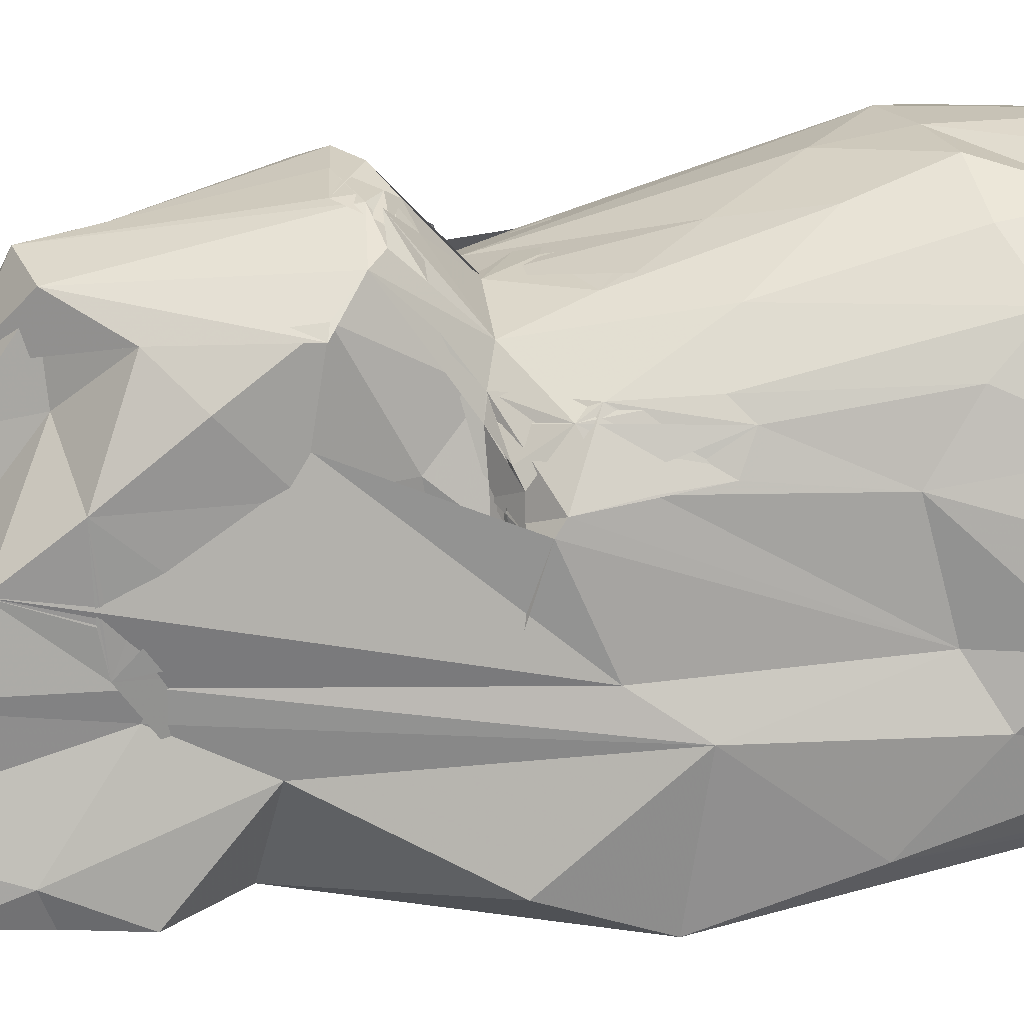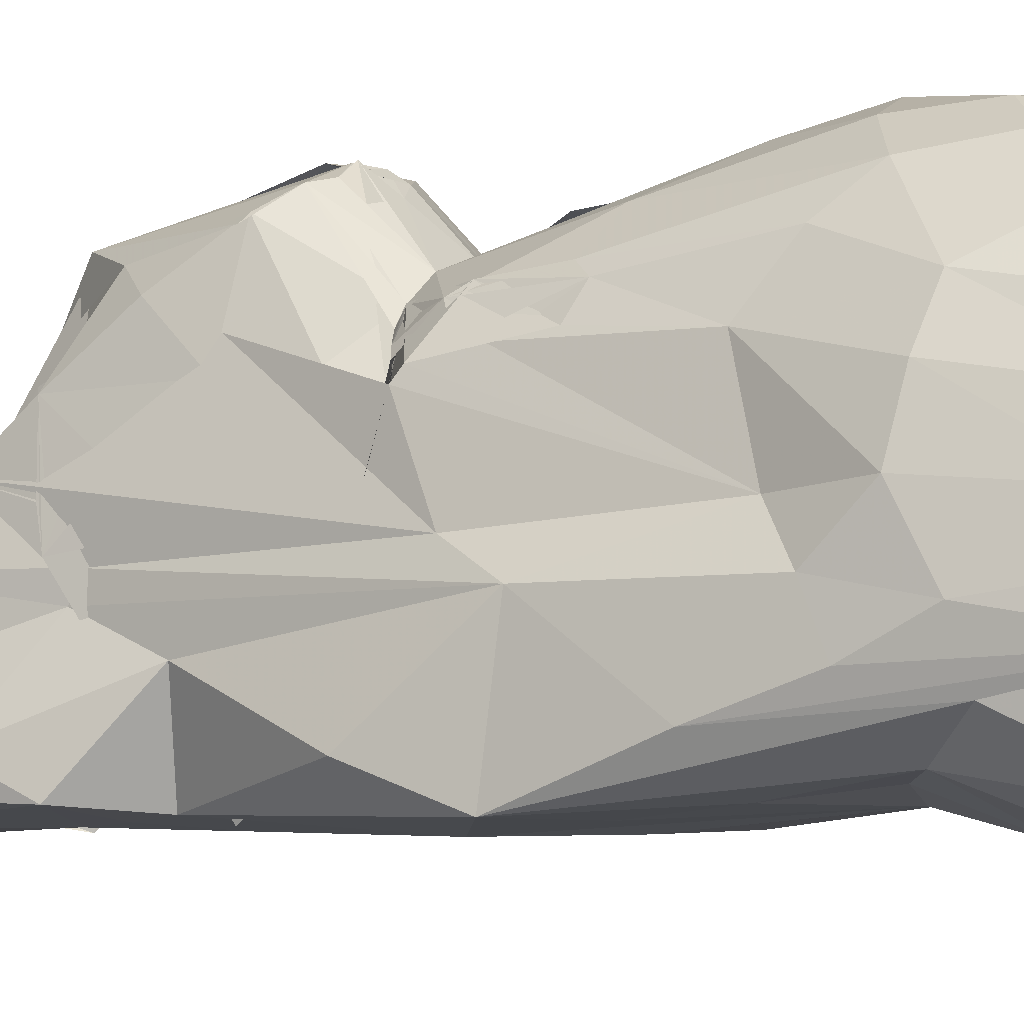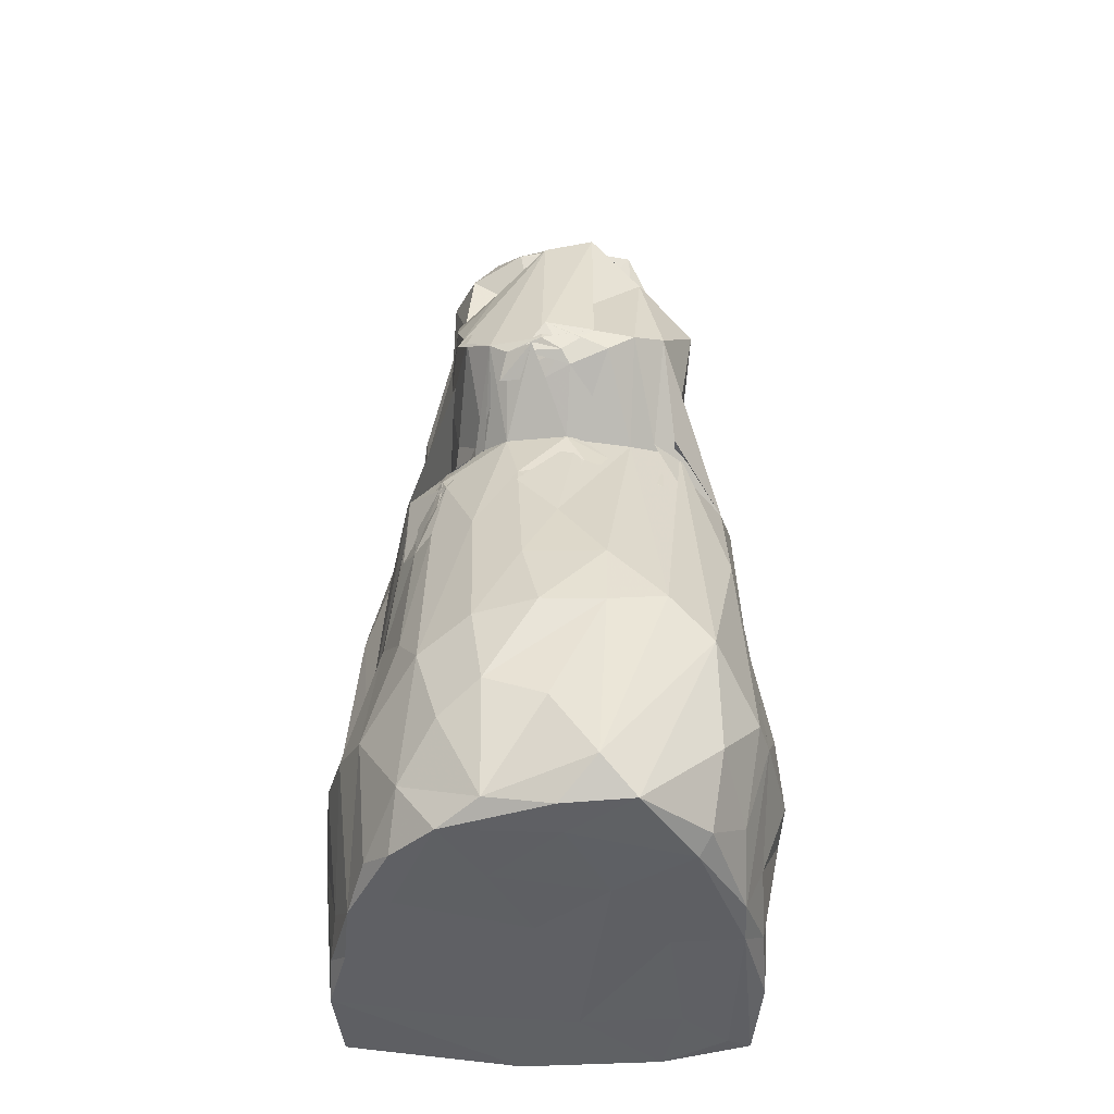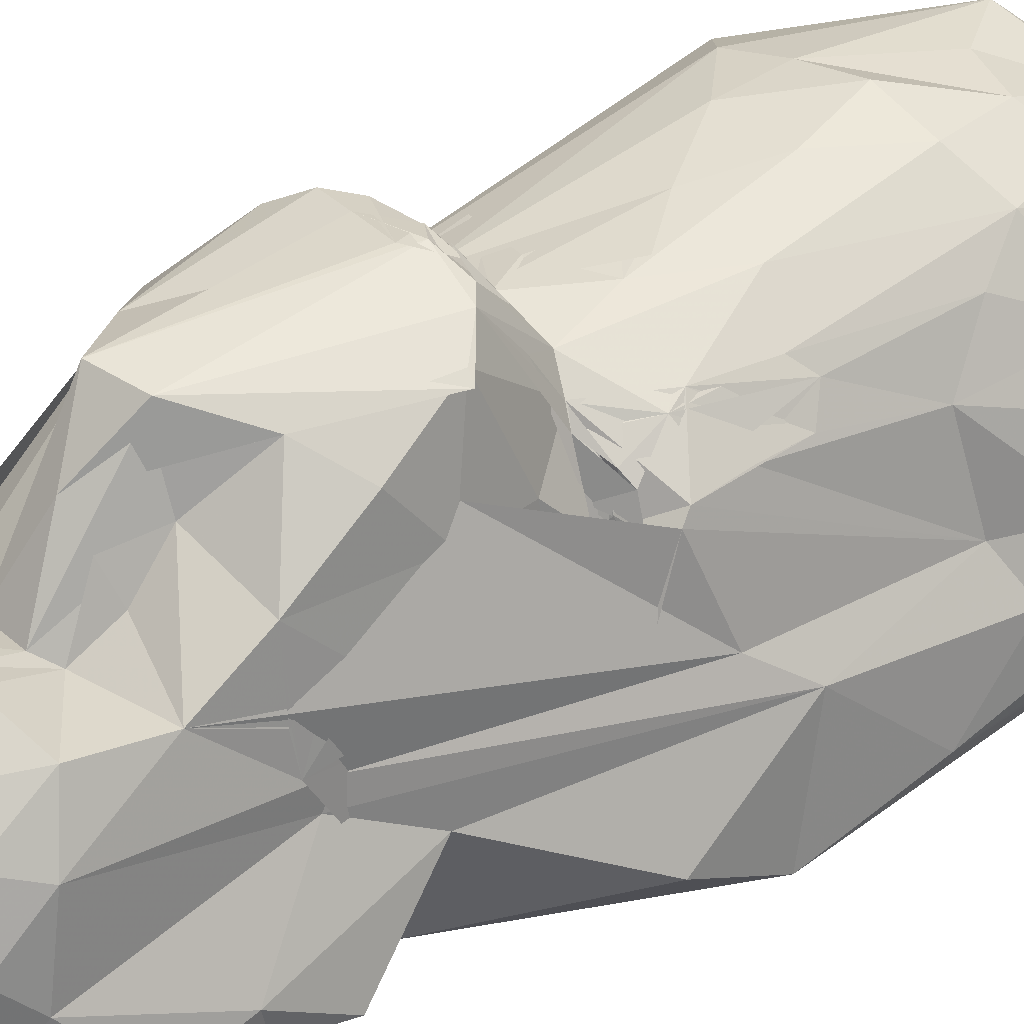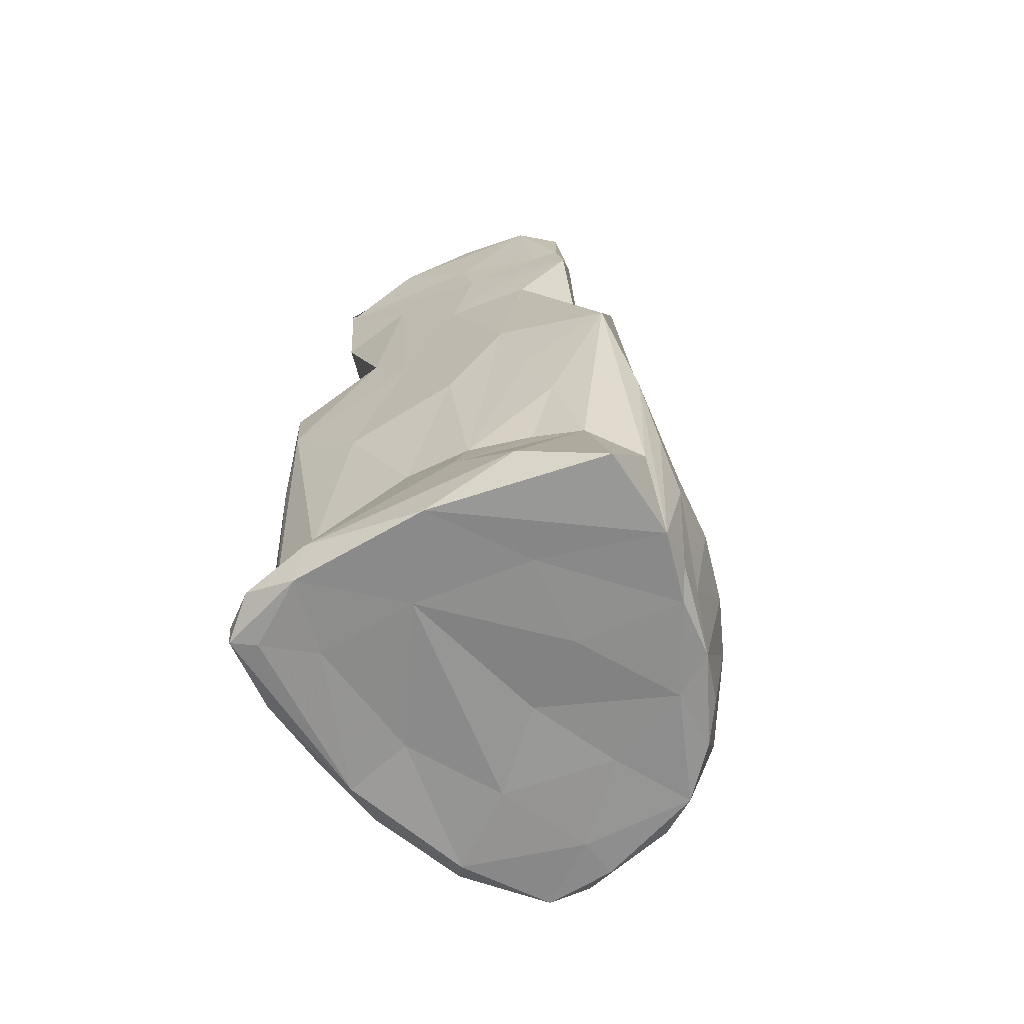
<metadata>
{"format":"obj","ext":"obj","renderer":"f3d","projection":"perspective","resolution":1024,"background":"white","views":[{"elev":24.6,"azim":-101.8,"up":"+Z"},{"elev":-7.7,"azim":-66.5,"up":"+Z"},{"elev":-43.3,"azim":-4.9,"up":"+Y"},{"elev":27.9,"azim":-131.2,"up":"+Z"},{"elev":-66.1,"azim":-156.0,"up":"+Y"}]}
</metadata>
<code>
v -2.02 -4.696 -1.011
v -1.869 -4.666 -1.888
v -0.1639 -4.689 -2.073
v -0.846 -4.664 -1.232
v -2.001 -3.457 -1.258
v -2.127 -2.716 -1.062
v -2.029 -4.532 -0.5845
v -1.896 -4.664 -0.304
v -2.012 -4.302 -0.1807
v -1.888 -4.599 0.3103
v -0.8526 -4.657 -0.3342
v -2.156 -3.347 -0.7414
v -1.509 -4.644 0.5757
v -1.768 -4.447 0.8616
v -2.119 -2.523 -0.5549
v -2.171 -3.02 -0.06172
v -2.062 -3.15 0.5659
v -1.043 -4.236 -2.095
v -1.535 -3.051 -1.579
v 1.054 -4.301 -2.048
v -0.3539 -3.473 -1.938
v 1.189 -4.662 -1.916
v 0.3008 -2.622 -1.671
v -1.018 -2.792 -1.622
v -0.2134 -4.579 0.1794
v 0.329 -4.645 -1.271
v 0.4112 -4.622 0.8878
v -2.082 -1.819 -1.353
v -1.925 -0.5875 -1.804
v -1.87 -2.246 -0.09234
v -1.729 -2.012 0.8719
v -1.956 -0.7654 -0.5205
v -1.741 -0.2578 -0.1875
v -1.052 -1.067 -1.794
v -1.926 0.3257 -1.441
v -0.967 1.809 -1.7
v -1.593 0.114 0.7139
v -1.29 -1.97 -1.726
v -0.3757 -2.705 -1.715
v 0.9651 -1.246 -1.765
v -0.7747 -0.01055 -1.856
v -0.1747 -0.9384 -1.833
v -1.138 0.3918 0.5984
v -1.551 -4.589 1.196
v -1.88 -3.298 1.075
v -1.52 -4.092 1.526
v -1.577 -2.422 1.447
v -0.6964 -4.605 0.9911
v -1.174 -4.627 1.668
v -1.21 -3.651 1.957
v -0.8101 -4.499 1.991
v -0.08649 -4.628 1.72
v -0.1753 -4.619 2.11
v -0.843 -3.413 2.243
v -0.2724 -3.64 2.348
v 0.1539 -4.297 2.413
v -1.576 -0.4794 0.9236
v -1.596 -0.96 0.9791
v -1.412 -2.855 1.824
v -0.945 -2.638 2.182
v -1.336 -0.9415 1.411
v -0.9576 -1.129 1.813
v 0.2429 -2.556 2.401
v -0.3659 -2.615 2.422
v -0.5059 -1.847 2.209
v -1.49 -1.095 1.267
v -1.55 -0.9058 1.028
v -0.5319 -0.3855 1.784
v -1.573 0.0301 0.8329
v -1.257 -0.07899 1.268
v -1.216 -0.2506 1.372
v -1.565 -0.2995 0.8174
v -1.472 -0.5081 1.056
v -0.1623 -1.122 2.044
v -0.1293 -0.706 1.915
v -0.55 -0.592 1.884
v -0.04433 0.2226 1.72
v 0.1311 -0.169 1.783
v 0.06688 0.2012 1.697
v 0.2689 -1.858 2.292
v -1.355 1.67 -0.8044
v -1.493 2.449 -1.65
v -1.199 2.366 -0.2022
v -0.1062 1.754 -1.765
v -0.6303 2.324 -1.72
v -0.9373 1.424 -1.777
v -0.3061 2.838 -1.728
v -1.083 0.985 -1.454
v -1.122 0.8964 -1.257
v -1.12 0.7932 -0.8904
v -1.564 0.6775 -1.155
v -1.172 1.429 1.186
v -1.182 1.532 -0.2361
v -1.104 0.6248 -0.06585
v -1.19 1.462 -0.1554
v -1.179 2.468 -0.4316
v -1.127 1.624 -1.378
v -1.216 2.168 -0.8113
v -1.084 3.314 0.4222
v -1.122 2.979 -1.653
v -1.445 3.142 -1.31
v -1.395 3.036 -1.617
v -0.1791 3.525 -1.713
v 0.6569 2.906 -1.695
v -1.22 2.631 -0.1244
v -1.201 1.988 0.4899
v -1.22 2.133 0.388
v -1.221 2.239 -0.07208
v -1.189 4.234 -0.1246
v -1.198 2.694 0.2213
v -1.166 2.712 0.8997
v -1.378 3.734 -1.551
v -0.9465 4.299 -1.661
v -0.97 4.69 -1.448
v 1.454 3.845 -1.632
v 0.6426 4.393 -1.705
v -0.168 4.628 -1.644
v 0.8568 4.753 -1.498
v -1.176 4.338 -0.9362
v -1.078 4.673 -0.6239
v -0.9447 4.622 -0.004201
v 0.5102 4.724 0.04245
v -0.1617 4.672 0.5344
v -0.8459 0.3564 1.343
v -1.145 0.2815 0.9818
v -1.332 0.2287 0.9047
v -1.103 0.7858 0.9505
v -1.231 0.318 0.7259
v -1.42 0.2442 0.6704
v -1.066 0.3805 0.7618
v -0.9412 0.3892 1.173
v -1.299 0.301 0.6092
v -1.16 0.343 0.6498
v -0.8505 0.3549 1.332
v -1.232 0.2657 0.8622
v -0.6361 0.2593 1.568
v -1.204 1.488 0.9125
v -1.086 1.295 1.935
v -0.8605 1.038 2.144
v -0.8159 0.6167 1.707
v -0.688 0.8938 2.2
v -0.2924 0.6346 2.127
v 0.6108 0.2253 1.59
v -0.05886 0.699 2.265
v -0.7444 0.6731 1.999
v -0.3559 0.9617 2.369
v -1.179 1.323 1.849
v -0.4513 0.8787 2.358
v -0.1534 0.8193 2.357
v -0.5433 0.849 2.273
v 0.1723 1.087 2.403
v -0.2912 2.856 1.972
v -0.3188 1.168 2.393
v 0.2104 2.959 2.048
v -1.175 1.991 1.461
v -0.775 2.338 1.749
v 0.007576 3.311 1.403
v -0.4278 2.835 1.252
v -0.2454 2.873 1.855
v -0.4032 3.169 0.8087
v -0.1575 3.681 0.6398
v 0.292 3.669 0.6661
v 0.7982 4.451 0.6614
v -1 4.061 0.4683
v -0.2997 3.529 0.5305
v -0.2528 3.269 1.124
v -0.2669 4.208 0.7968
v -0.4816 4.232 0.7721
v 0.02991 4.301 0.87
v -0.7248 4.495 0.3995
v 1.387 -2.944 -1.504
v 1.699 -4.467 -1.904
v 1.774 -4.667 -1.464
v 2.011 -4.638 -1.582
v 2.038 -4.367 -1.595
v 1.925 -3.49 -1.188
v 1.3 -4.638 -1.146
v 1.032 -4.582 0.06434
v 1.682 -4.64 0.2589
v 1.101 -4.632 1.467
v 2.001 -3.914 -1.354
v 2.037 -4.519 -0.7974
v 2.055 -4.243 -0.9256
v 2.088 -3.769 -0.7151
v 2.049 -4.036 -1.277
v 1.818 -3.92 -1.667
v 1.756 -3.296 -1.354
v 2.076 -2.537 -1.098
v 1.909 -4.427 -0.02414
v 2.156 -3.267 -0.5448
v 2.142 -3.322 -0.1375
v 1.633 -4.587 0.6862
v 1.84 -4.077 0.5131
v 2.096 -2.361 -0.7129
v 2.111 -3.323 0.4523
v 2.089 -2.263 -0.2753
v 0.4635 0.3895 -1.756
v 1.757 -0.2537 -1.714
v 1.78 -0.5048 -0.1583
v 1.824 0.4272 -0.2726
v 1.8 0.2397 0.4097
v 1.926 -1.109 -1.46
v 2.012 -2.737 0.7054
v 1.995 -1.565 -0.9466
v 1.985 -1.188 -0.4291
v 1.768 -1.794 0.1565
v 1.876 0.6422 -1.612
v 1.973 -0.4556 -0.7826
v 1.915 0.5559 -0.9465
v 0.5016 -4.594 2.215
v 1.292 -3.824 1.951
v 1.202 -4.499 1.64
v 1.574 -4.142 1.233
v 1.239 -2.806 2.195
v 1.692 -3.292 1.619
v 1.824 -3.303 1.312
v 1.569 -1.256 1.506
v 0.8064 -2.433 2.348
v 1.618 0.02408 0.928
v 1.146 0.3775 1.405
v 1.791 -1.676 0.8565
v 0.8501 0.2616 1.648
v 0.9093 -0.4154 1.726
v 0.5828 1.015 2.401
v 0.6095 0.2294 1.626
v 0.8934 1.159 -1.708
v 1.406 2.637 -1.577
v 1.203 0.7683 -0.2983
v 1.057 0.3061 1.676
v 1.204 0.9027 -0.8884
v 1.216 0.6024 0.2867
v 1.252 1.393 -0.3556
v 1.244 1.167 0.8541
v 1.482 2.845 -0.9819
v 1.318 2.278 0.2287
v 1.314 3.402 -0.4639
v 1.318 3.543 0.002692
v 1.346 2.639 0.8995
v 1.438 3.782 -1.676
v 1.16 4.433 -1.446
v 1.153 4.722 -0.5182
v 1.174 4.491 -0.2095
v 1.162 4.654 -1.078
v 0.9253 -0.1621 1.64
v 0.9026 1.182 2.242
v 1.275 1.783 1.77
v 0.3168 0.8425 2.383
v 0.7197 2.355 1.967
v 1.371 3.494 0.1585
v 0.8648 3.58 0.458
v -1.215 0.2786 1.019
f 1 3 4
f 1 5 2
f 1 8 7
f 1 4 8
f 7 12 1
f 7 9 12
f 7 10 9
f 7 8 10
f 8 13 10
f 6 12 15
f 6 1 12
f 12 16 15
f 9 16 12
f 9 17 16
f 2 3 1
f 2 18 3
f 2 19 18
f 2 5 19
f 18 20 3
f 18 21 20
f 18 19 21
f 19 24 21
f 8 4 11
f 8 11 13
f 13 11 25
f 26 11 4
f 11 26 25
f 1 6 28
f 5 1 28
f 28 29 5
f 5 29 19
f 15 16 30
f 16 31 30
f 28 6 15
f 15 30 32
f 15 32 28
f 28 32 29
f 29 32 35
f 29 35 36
f 30 33 32
f 33 30 37
f 19 29 38
f 19 38 24
f 24 39 21
f 21 39 23
f 38 39 24
f 29 34 38
f 38 34 39
f 29 41 34
f 29 36 41
f 39 42 23
f 34 41 39
f 39 41 42
f 14 10 44
f 14 44 46
f 14 45 10
f 14 46 45
f 9 10 17
f 10 45 17
f 10 13 44
f 44 13 49
f 13 25 48
f 13 48 49
f 46 44 49
f 50 46 51
f 46 49 51
f 25 27 48
f 48 52 49
f 48 27 52
f 50 51 54
f 52 53 49
f 49 53 51
f 53 56 51
f 17 31 16
f 17 45 31
f 45 47 31
f 30 31 57
f 45 46 59
f 45 59 47
f 46 50 59
f 47 59 61
f 50 54 59
f 59 54 60
f 59 60 62
f 51 55 54
f 55 56 63
f 55 63 54
f 60 54 64
f 60 65 62
f 60 64 65
f 54 63 64
f 57 31 58
f 31 47 66
f 58 31 66
f 47 67 66
f 47 61 67
f 61 59 62
f 30 57 69
f 30 69 37
f 58 69 57
f 37 69 43
f 58 71 69
f 67 70 66
f 67 72 70
f 72 67 73
f 73 67 61
f 61 70 72
f 71 61 72
f 73 61 66
f 66 70 73
f 71 73 70
f 61 71 66
f 58 66 71
f 61 62 70
f 62 65 68
f 68 74 75
f 68 75 78
f 75 76 78
f 68 78 77
f 68 65 74
f 80 74 65
f 65 64 80
f 75 74 76
f 76 79 78
f 74 79 76
f 36 35 81
f 82 36 81
f 32 33 83
f 35 32 81
f 41 36 84
f 36 85 84
f 36 82 85
f 82 87 85
f 84 42 41
f 85 87 84
f 88 90 89
f 88 89 86
f 37 92 33
f 90 91 89
f 91 43 89
f 90 37 91
f 43 94 89
f 94 93 89
f 32 96 81
f 32 83 96
f 86 97 88
f 86 89 97
f 88 97 95
f 97 98 95
f 97 89 98
f 90 92 37
f 83 33 99
f 90 88 95
f 33 92 99
f 90 95 92
f 89 93 98
f 82 81 101
f 82 100 87
f 82 101 102
f 82 102 100
f 84 87 104
f 100 103 87
f 81 96 101
f 95 106 92
f 99 92 106
f 105 106 95
f 98 105 95
f 98 93 105
f 93 107 105
f 105 107 108
f 83 99 109
f 96 83 109
f 108 107 106
f 105 110 106
f 105 108 111
f 106 110 108
f 108 110 111
f 105 99 110
f 105 111 99
f 112 102 101
f 100 113 103
f 112 113 102
f 102 113 100
f 113 112 114
f 103 115 87
f 103 113 116
f 116 113 117
f 113 114 117
f 112 101 119
f 101 96 119
f 96 109 119
f 112 119 114
f 114 119 120
f 119 109 120
f 118 114 122
f 114 120 122
f 109 121 120
f 121 123 120
f 69 71 124
f 69 124 43
f 125 126 70
f 91 37 43
f 125 129 126
f 129 130 126
f 251 131 70
f 251 70 126
f 126 130 131
f 129 125 132
f 135 130 129
f 125 135 128
f 128 135 129
f 128 129 132
f 43 124 127
f 132 125 130
f 125 133 130
f 70 134 125
f 125 134 251
f 43 127 94
f 134 135 131
f 131 251 134
f 251 135 125
f 132 135 133
f 133 135 134
f 70 131 71
f 70 62 136
f 62 68 136
f 70 136 134
f 131 124 71
f 134 130 133
f 94 137 93
f 127 137 94
f 127 138 137
f 130 140 131
f 124 131 139
f 131 140 139
f 134 136 140
f 134 140 130
f 127 124 138
f 124 139 138
f 68 77 136
f 136 77 142
f 77 143 144
f 136 139 140
f 136 141 139
f 141 146 139
f 147 138 139
f 136 148 141
f 145 148 142
f 77 144 142
f 142 144 149
f 141 145 146
f 145 141 148
f 136 142 148
f 145 149 146
f 142 149 145
f 139 152 147
f 146 152 139
f 150 153 149
f 146 151 154
f 150 144 153
f 150 149 144
f 149 151 146
f 149 153 151
f 137 138 155
f 93 137 107
f 107 137 111
f 156 155 138
f 138 147 156
f 106 107 99
f 99 107 110
f 110 107 111
f 111 137 155
f 155 156 111
f 152 156 147
f 156 158 111
f 156 159 158
f 161 158 159
f 156 152 157
f 157 159 156
f 152 154 157
f 157 161 159
f 161 157 162
f 157 154 162
f 152 146 154
f 151 153 154
f 109 99 164
f 158 99 111
f 99 165 164
f 158 160 99
f 99 160 165
f 158 165 166
f 165 160 166
f 158 161 165
f 165 168 164
f 158 166 160
f 167 165 161
f 165 167 168
f 161 169 167
f 168 167 169
f 162 169 161
f 162 163 169
f 109 164 121
f 164 168 170
f 164 170 121
f 170 123 121
f 168 123 170
f 123 168 169
f 169 163 123
f 3 20 22
f 3 22 26
f 21 23 20
f 20 23 171
f 20 172 22
f 20 171 172
f 22 174 173
f 172 174 22
f 172 175 174
f 172 171 175
f 175 171 176
f 4 3 26
f 25 26 27
f 26 177 178
f 26 178 27
f 22 173 177
f 22 177 26
f 173 179 177
f 180 178 179
f 178 177 179
f 173 174 179
f 175 183 174
f 181 184 174
f 181 174 186
f 174 185 186
f 183 175 185
f 174 183 185
f 186 176 181
f 186 175 176
f 175 186 187
f 181 176 185
f 185 175 181
f 181 175 187
f 181 187 184
f 174 182 179
f 182 174 184
f 182 184 189
f 182 189 179
f 192 179 189
f 189 191 193
f 189 193 192
f 184 190 189
f 189 190 191
f 184 187 188
f 188 190 184
f 191 195 193
f 191 190 196
f 191 196 195
f 23 40 171
f 23 42 40
f 40 198 171
f 198 176 171
f 40 42 197
f 197 198 40
f 199 200 201
f 176 188 187
f 176 202 188
f 190 188 194
f 190 194 196
f 188 204 194
f 204 205 194
f 202 204 188
f 194 205 196
f 176 198 202
f 198 207 202
f 204 208 205
f 204 202 208
f 205 199 196
f 196 199 206
f 202 207 208
f 207 209 208
f 199 208 200
f 199 205 208
f 208 209 200
f 27 180 52
f 52 210 53
f 52 180 210
f 178 180 27
f 179 192 180
f 180 192 212
f 192 213 212
f 180 212 210
f 211 210 212
f 213 211 212
f 213 215 211
f 214 211 215
f 217 215 216
f 53 210 56
f 51 56 55
f 56 210 214
f 211 214 210
f 192 216 213
f 192 193 216
f 193 195 216
f 213 216 215
f 214 215 217
f 217 216 219
f 220 217 222
f 217 219 222
f 56 218 63
f 80 64 63
f 63 218 80
f 56 214 218
f 217 220 214
f 214 220 218
f 223 78 79
f 219 221 201
f 74 80 225
f 80 218 225
f 220 225 218
f 74 225 79
f 222 224 220
f 220 224 225
f 216 195 203
f 196 203 195
f 216 221 219
f 203 221 216
f 206 203 196
f 203 206 221
f 206 199 221
f 199 201 221
f 42 84 197
f 84 104 197
f 197 226 198
f 197 104 226
f 228 232 231
f 230 232 228
f 228 231 209
f 209 231 200
f 229 200 231
f 87 115 104
f 104 227 226
f 104 115 227
f 227 115 234
f 226 227 230
f 231 235 233
f 230 227 234
f 230 234 236
f 230 236 232
f 232 235 231
f 198 226 207
f 207 228 209
f 207 226 230
f 207 230 228
f 103 116 115
f 117 118 116
f 117 114 118
f 115 118 239
f 115 239 234
f 234 239 236
f 239 240 236
f 115 116 118
f 239 118 240
f 118 122 241
f 120 123 122
f 122 123 163
f 122 163 241
f 232 236 237
f 232 237 235
f 235 237 238
f 118 243 240
f 236 240 243
f 243 118 241
f 243 241 237
f 237 241 242
f 163 242 241
f 236 243 237
f 78 223 77
f 79 143 244
f 223 79 244
f 77 244 143
f 77 223 244
f 200 229 201
f 219 201 229
f 229 245 219
f 219 245 222
f 231 233 229
f 229 233 246
f 229 246 245
f 79 247 143
f 225 247 79
f 225 224 247
f 143 247 144
f 144 247 153
f 247 224 153
f 245 224 222
f 154 248 162
f 250 163 162
f 246 250 162
f 246 233 238
f 245 246 248
f 224 245 248
f 235 238 233
f 249 250 246
f 248 246 162
f 153 248 154
f 224 248 153
f 249 246 242
f 250 249 163
f 249 242 163
f 246 238 242
f 242 238 237
f 73 71 72
f 126 135 251
f 126 131 135
f 135 132 130
f 132 133 128
f 125 128 133
f 185 187 186
f 185 176 187

</code>
